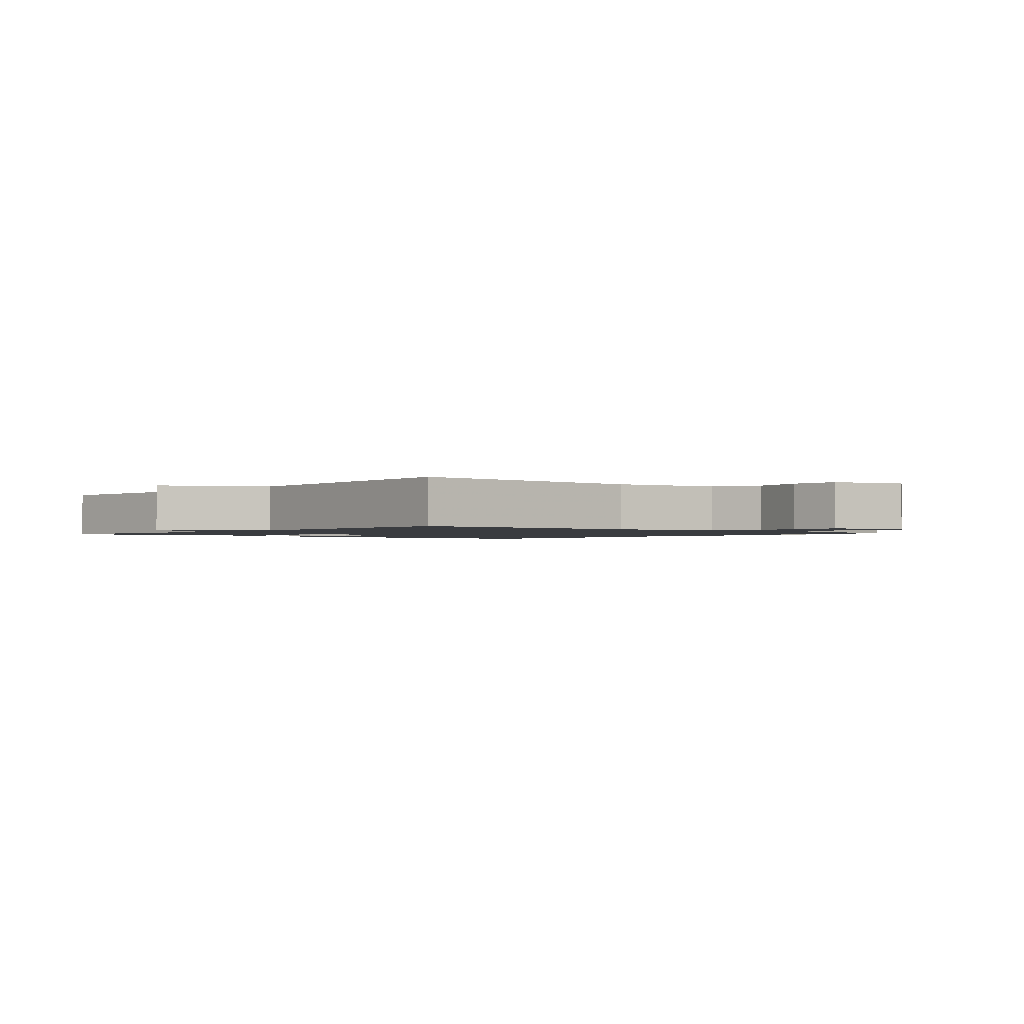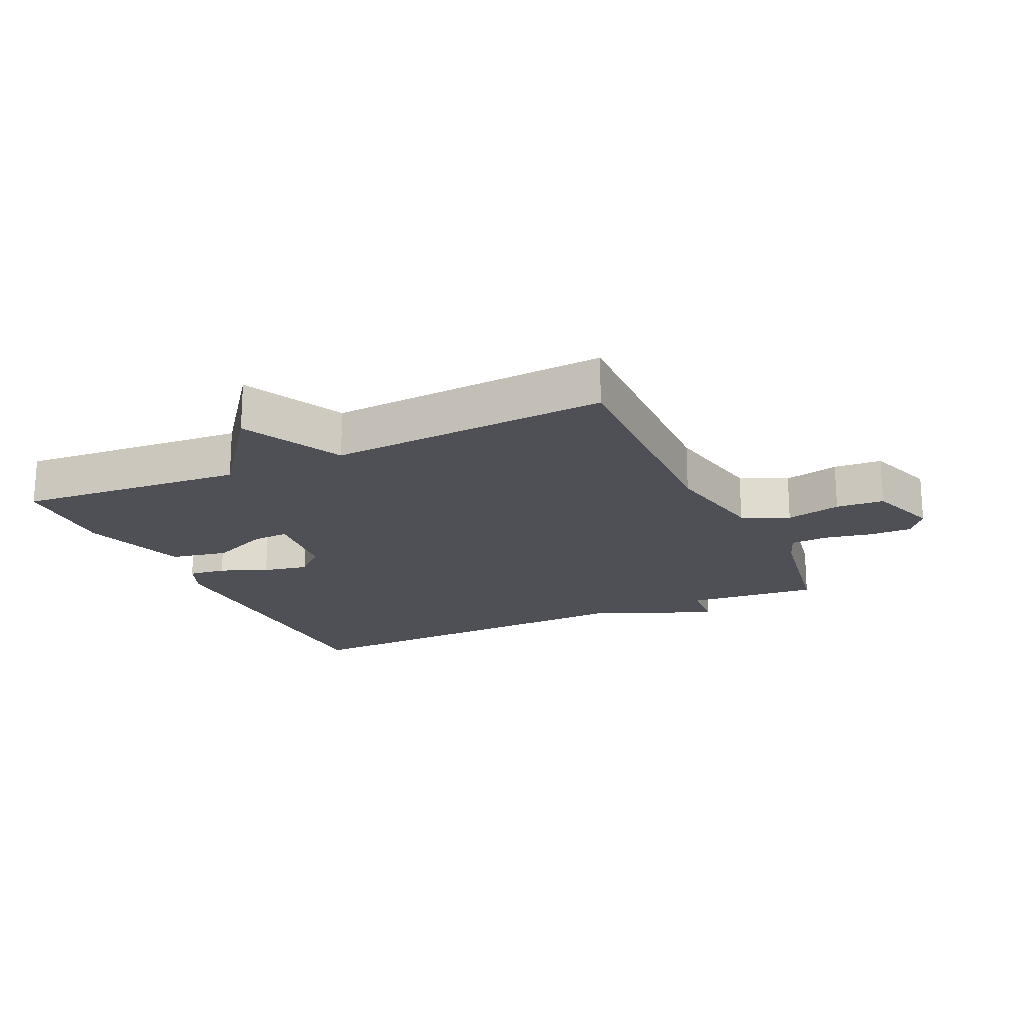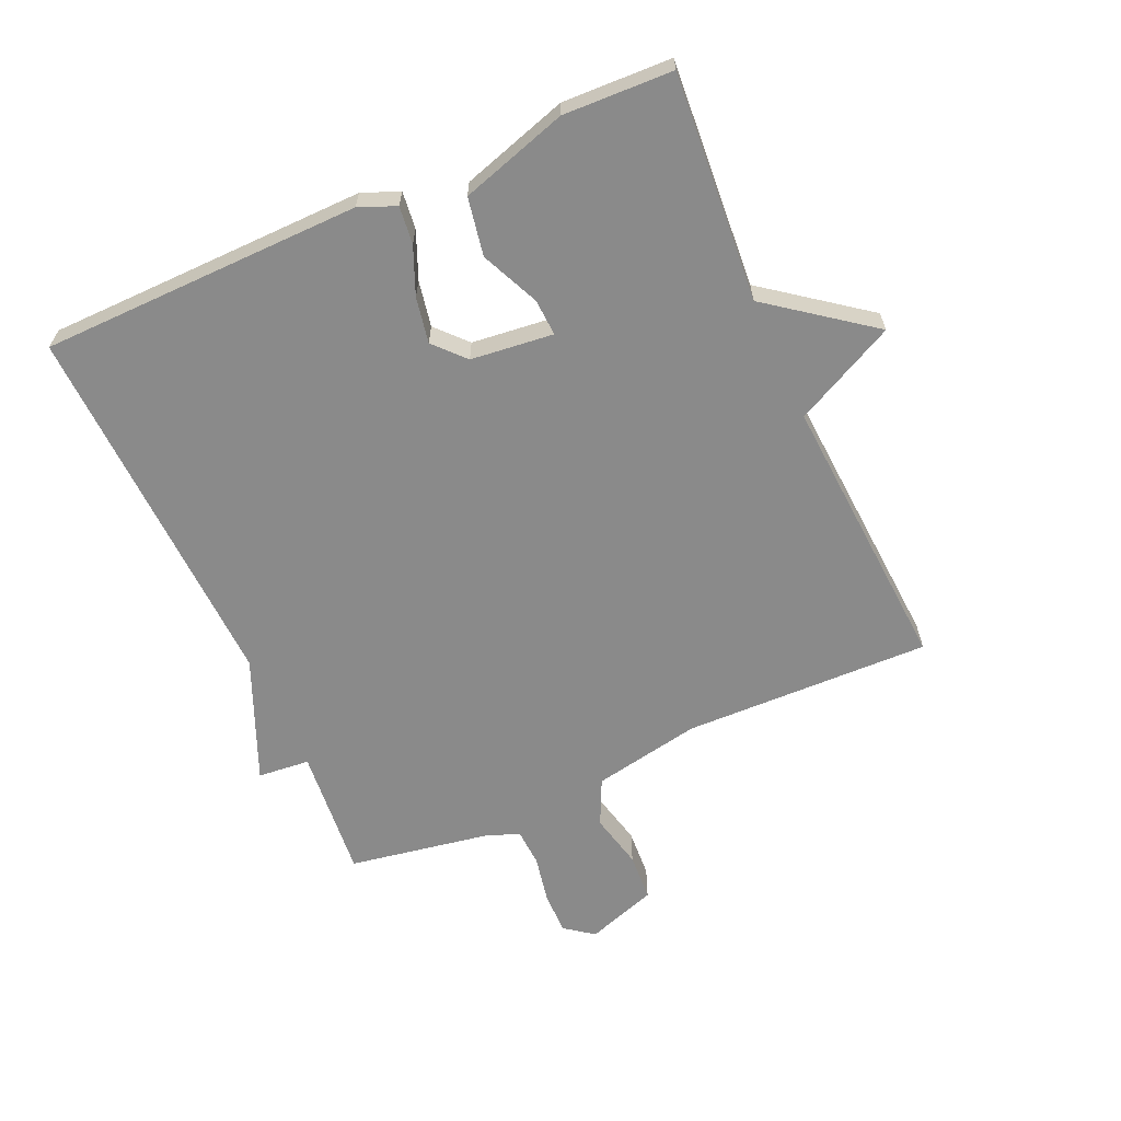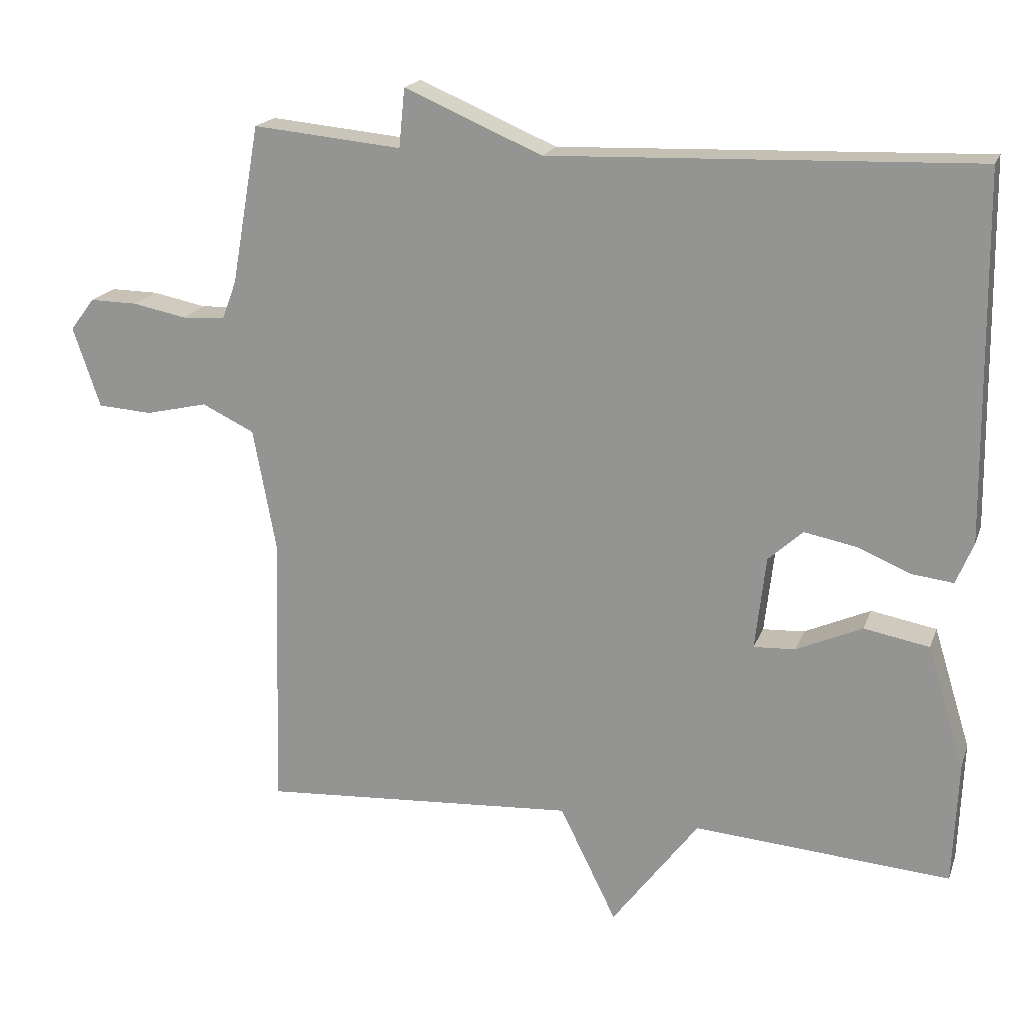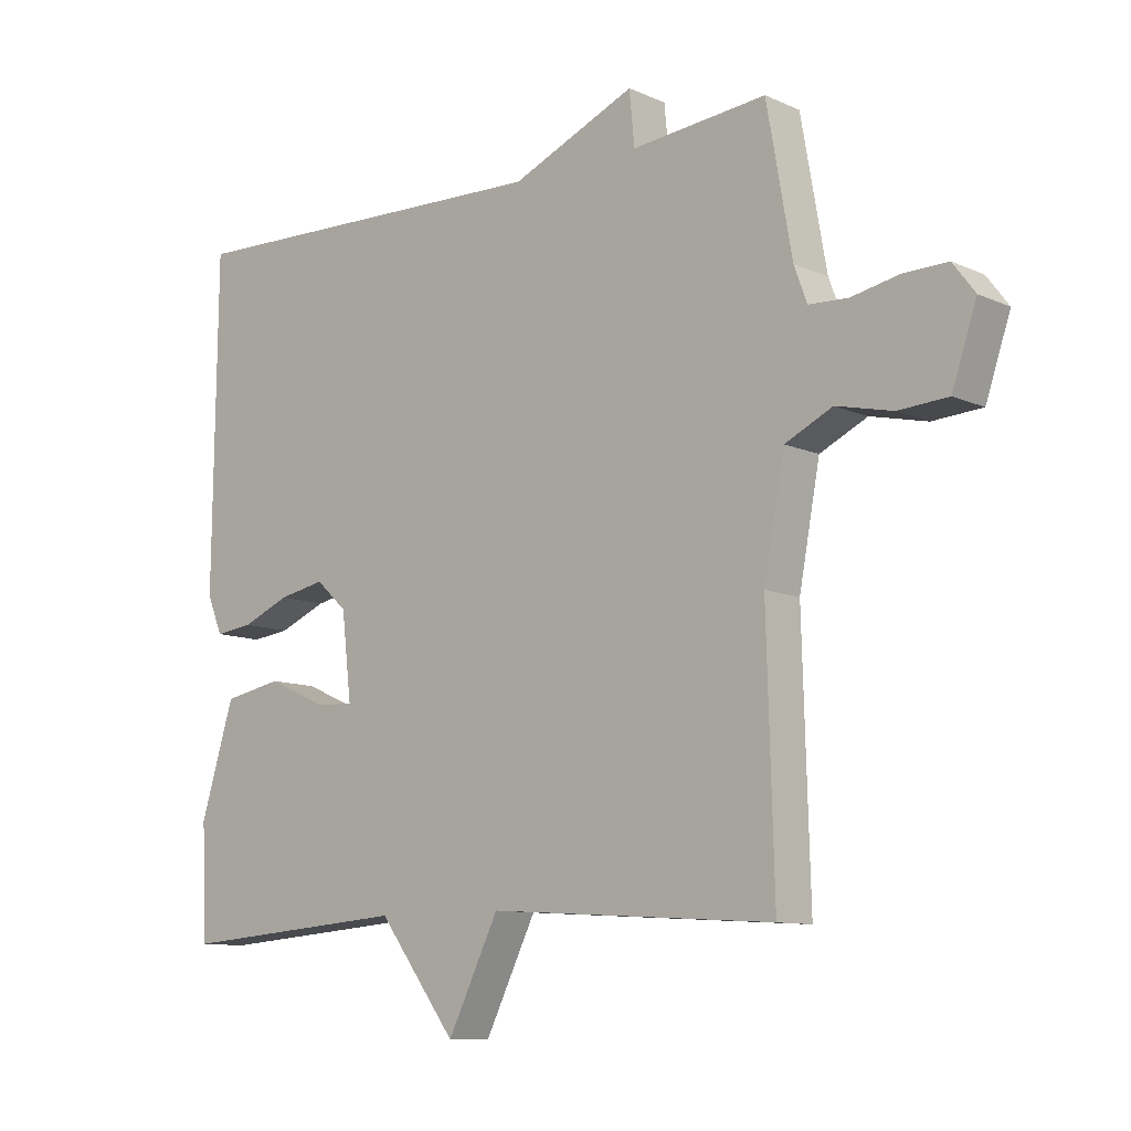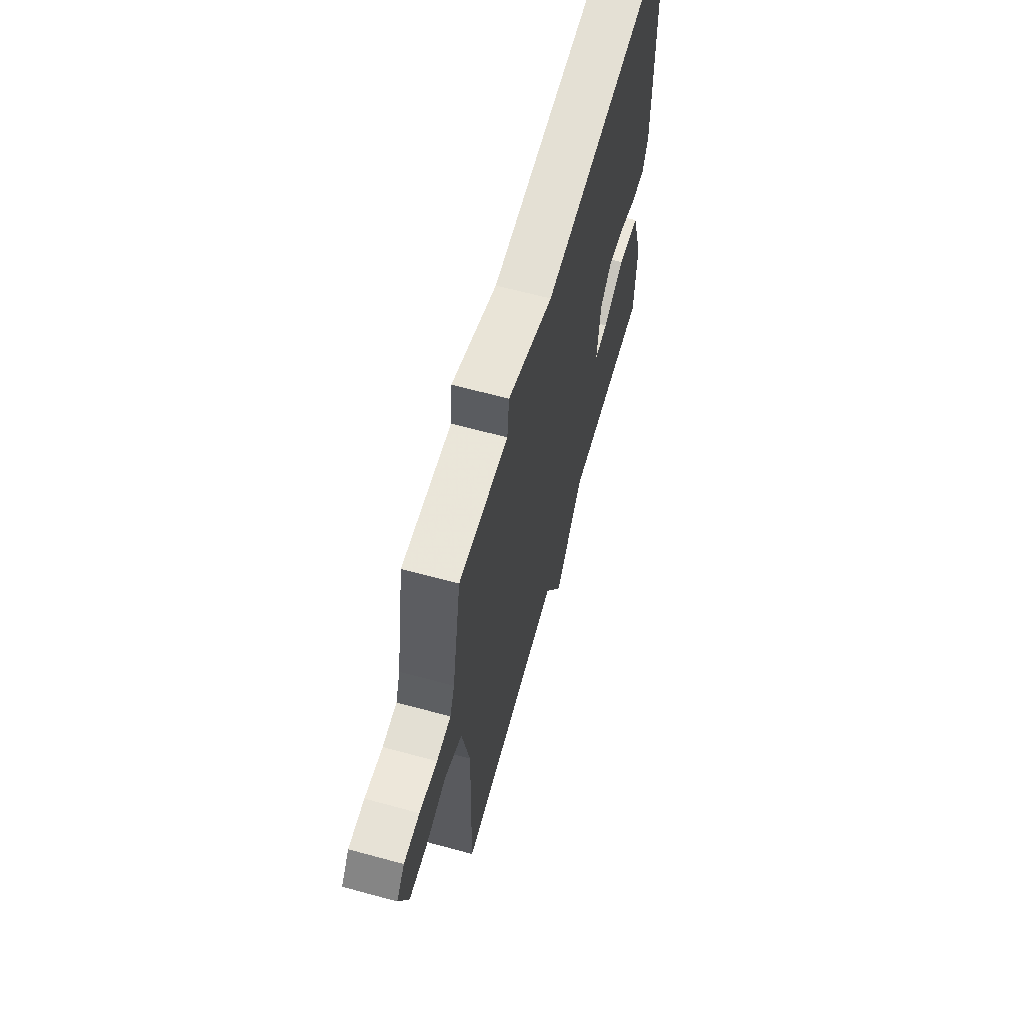
<metadata>
{"format":"obj","ext":"obj","renderer":"f3d","projection":"perspective","resolution":1024,"background":"white","views":[{"elev":-1.5,"azim":-130.8,"up":"+Y"},{"elev":-19.4,"azim":-155.1,"up":"+Y"},{"elev":-63.4,"azim":114.2,"up":"+Y"},{"elev":18.6,"azim":16.5,"up":"+Z"},{"elev":-10.2,"azim":-138.4,"up":"+Z"},{"elev":64.0,"azim":-74.6,"up":"+Z"}]}
</metadata>
<code>
v 0.5 0.07 0.5
v 0.506 0.07 -0.006
v 0.482 0.07 -0.064
v 0.423 0.07 -0.057
v 0.349 0.07 -0.026
v 0.277 0.07 -0.012
v 0.229 0.07 -0.056
v 0.214 0.07 -0.186
v 0.272 0.07 -0.183
v 0.364 0.07 -0.142
v 0.455 0.07 -0.159
v 0.507 0.07 -0.328
v 0.5 0.07 -0.5
v 0.142 0.07 -0.472
v 0.021 0.07 -0.632
v -0.058 0.07 -0.472
v -0.5 0.07 -0.5
v -0.489 0.07 -0.11
v -0.521 0.07 0.061
v -0.594 0.07 0.096
v -0.681 0.07 0.076
v -0.757 0.07 0.081
v -0.795 0.07 0.193
v -0.761 0.07 0.238
v -0.694 0.07 0.237
v -0.619 0.07 0.222
v -0.559 0.07 0.225
v -0.539 0.07 0.279
v -0.5 0.07 0.5
v -0.292 0.07 0.48
v -0.284 0.07 0.562
v -0.092 0.07 0.48
v 0.5 0 0.5
v 0.506 0 -0.006
v 0.482 0 -0.064
v 0.423 0 -0.057
v 0.349 0 -0.026
v 0.277 0 -0.012
v 0.229 0 -0.056
v 0.214 0 -0.186
v 0.272 0 -0.183
v 0.364 0 -0.142
v 0.455 0 -0.159
v 0.507 0 -0.328
v 0.5 0 -0.5
v 0.142 0 -0.472
v 0.021 0 -0.632
v -0.058 0 -0.472
v -0.5 0 -0.5
v -0.489 0 -0.11
v -0.521 0 0.061
v -0.594 0 0.096
v -0.681 0 0.076
v -0.757 0 0.081
v -0.795 0 0.193
v -0.761 0 0.238
v -0.694 0 0.237
v -0.619 0 0.222
v -0.559 0 0.225
v -0.539 0 0.279
v -0.5 0 0.5
v -0.292 0 0.48
v -0.284 0 0.562
v -0.092 0 0.48
f 30 31 32
f 28 29 30
f 27 28 30 32
f 24 25 26
f 23 24 26
f 22 23 26
f 21 22 26
f 20 21 26
f 19 20 26 27
f 16 17 18
f 16 18 19
f 14 15 16
f 19 27 32
f 16 19 32
f 14 16 32
f 12 13 14
f 11 12 14
f 10 11 14
f 9 10 14
f 3 4 5
f 2 3 5
f 1 2 5
f 32 1 5
f 32 5 6
f 8 9 14
f 7 8 14 32
f 6 7 32
f 64 63 62
f 62 61 60
f 64 62 60 59
f 58 57 56
f 58 56 55
f 58 55 54
f 58 54 53
f 58 53 52
f 59 58 52 51
f 50 49 48
f 51 50 48
f 48 47 46
f 64 59 51
f 64 51 48
f 64 48 46
f 46 45 44
f 46 44 43
f 46 43 42
f 46 42 41
f 37 36 35
f 37 35 34
f 37 34 33
f 37 33 64
f 38 37 64
f 46 41 40
f 64 46 40 39
f 64 39 38
f 1 33 34 2
f 2 34 35 3
f 3 35 36 4
f 4 36 37 5
f 5 37 38 6
f 6 38 39 7
f 7 39 40 8
f 8 40 41 9
f 9 41 42 10
f 10 42 43 11
f 11 43 44 12
f 12 44 45 13
f 13 45 46 14
f 14 46 47 15
f 15 47 48 16
f 16 48 49 17
f 17 49 50 18
f 18 50 51 19
f 19 51 52 20
f 20 52 53 21
f 21 53 54 22
f 22 54 55 23
f 23 55 56 24
f 24 56 57 25
f 25 57 58 26
f 26 58 59 27
f 27 59 60 28
f 28 60 61 29
f 29 61 62 30
f 30 62 63 31
f 31 63 64 32
f 32 64 33 1

</code>
